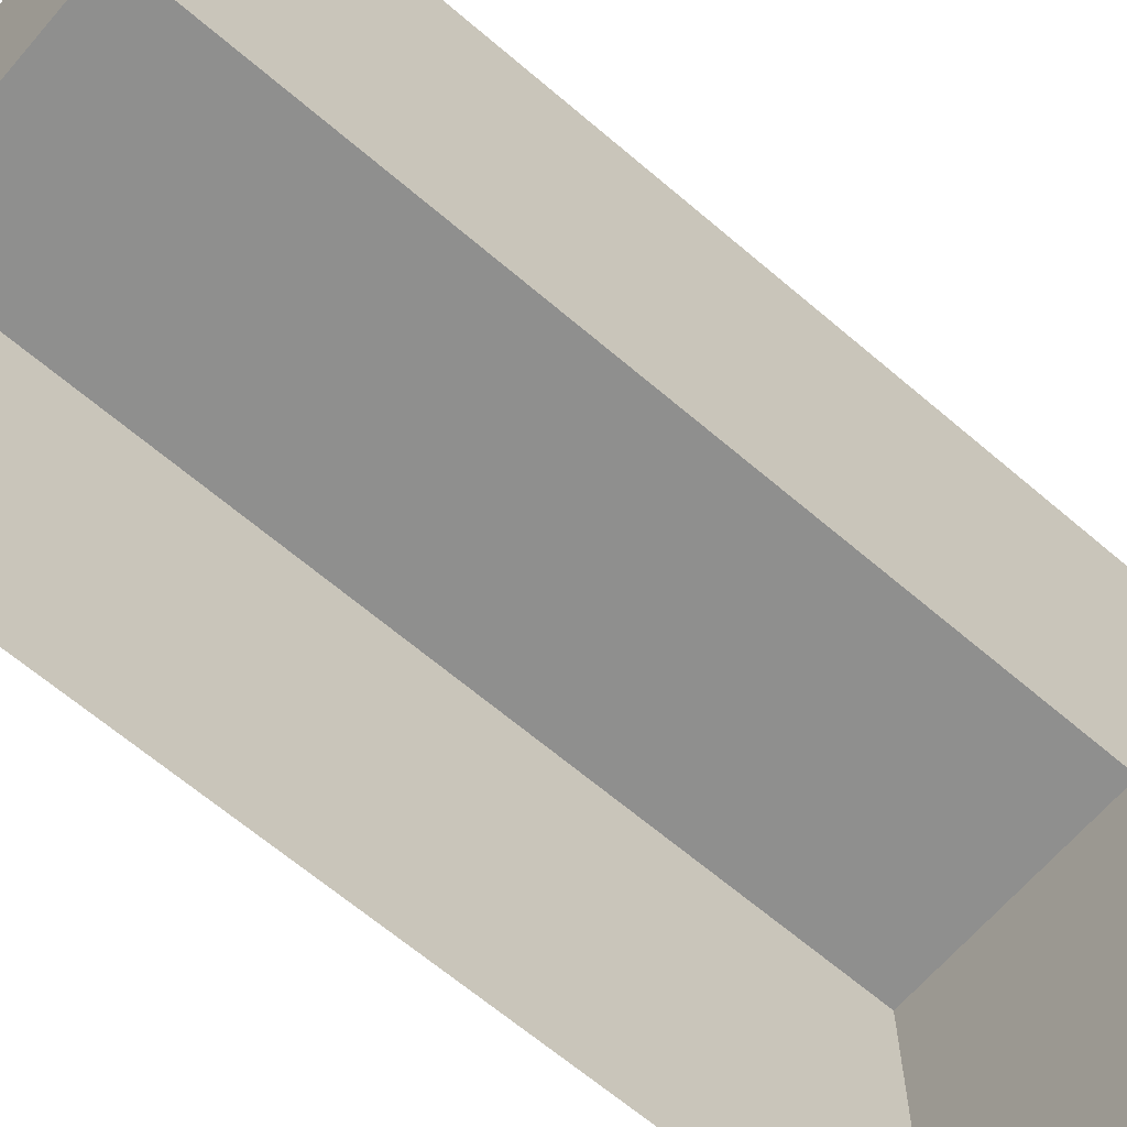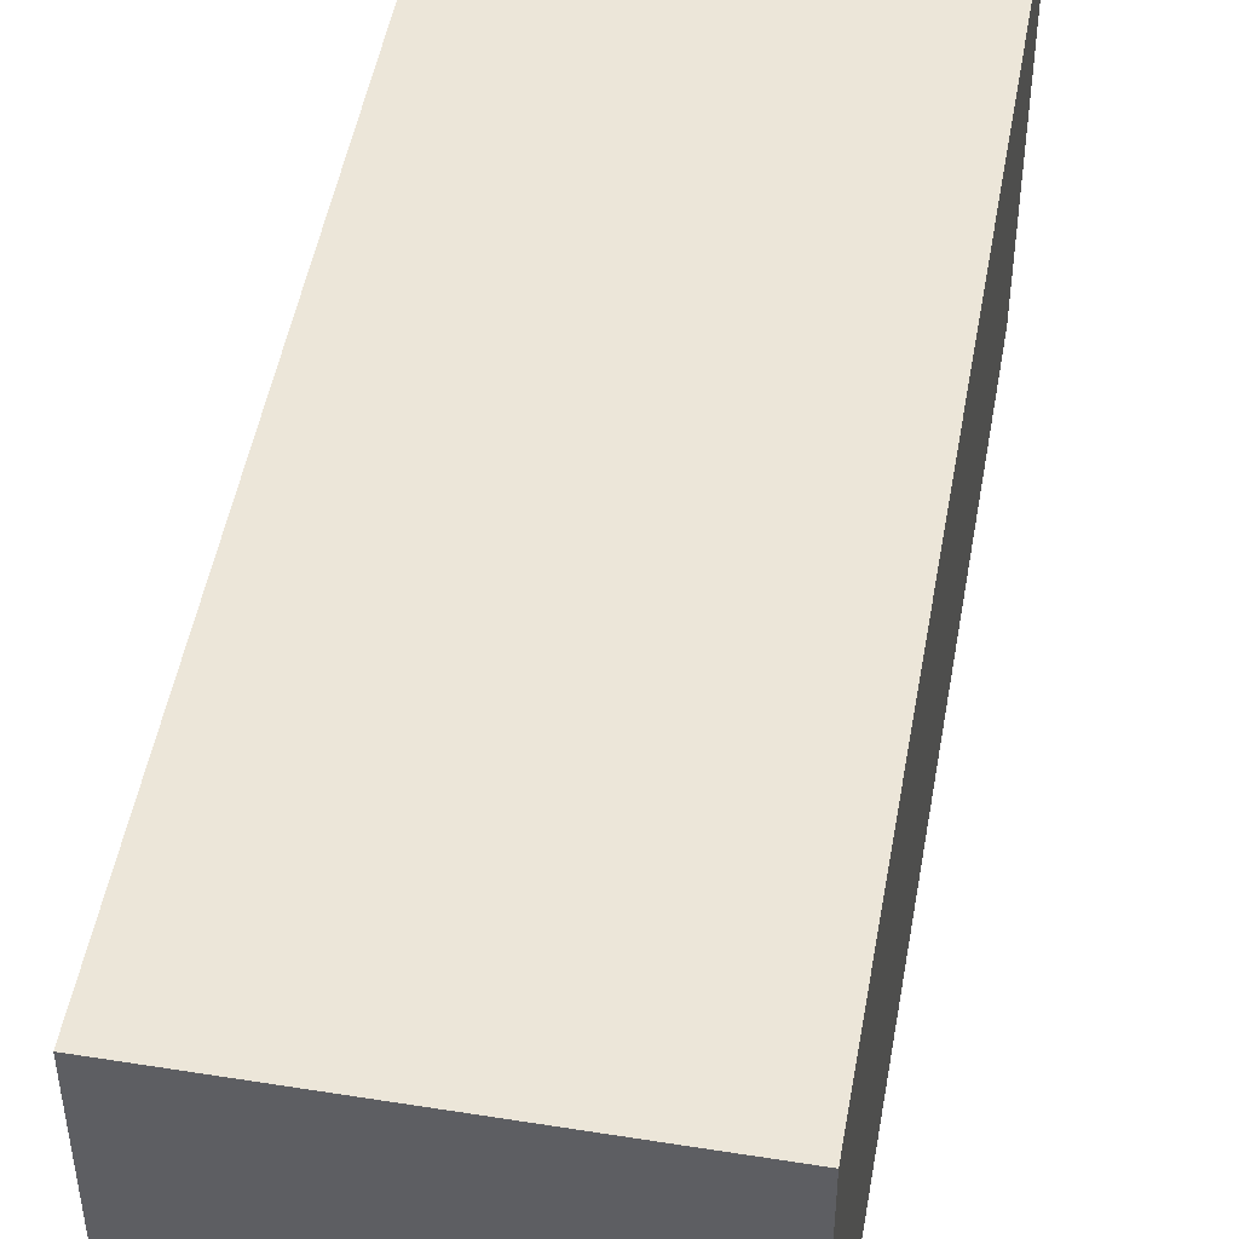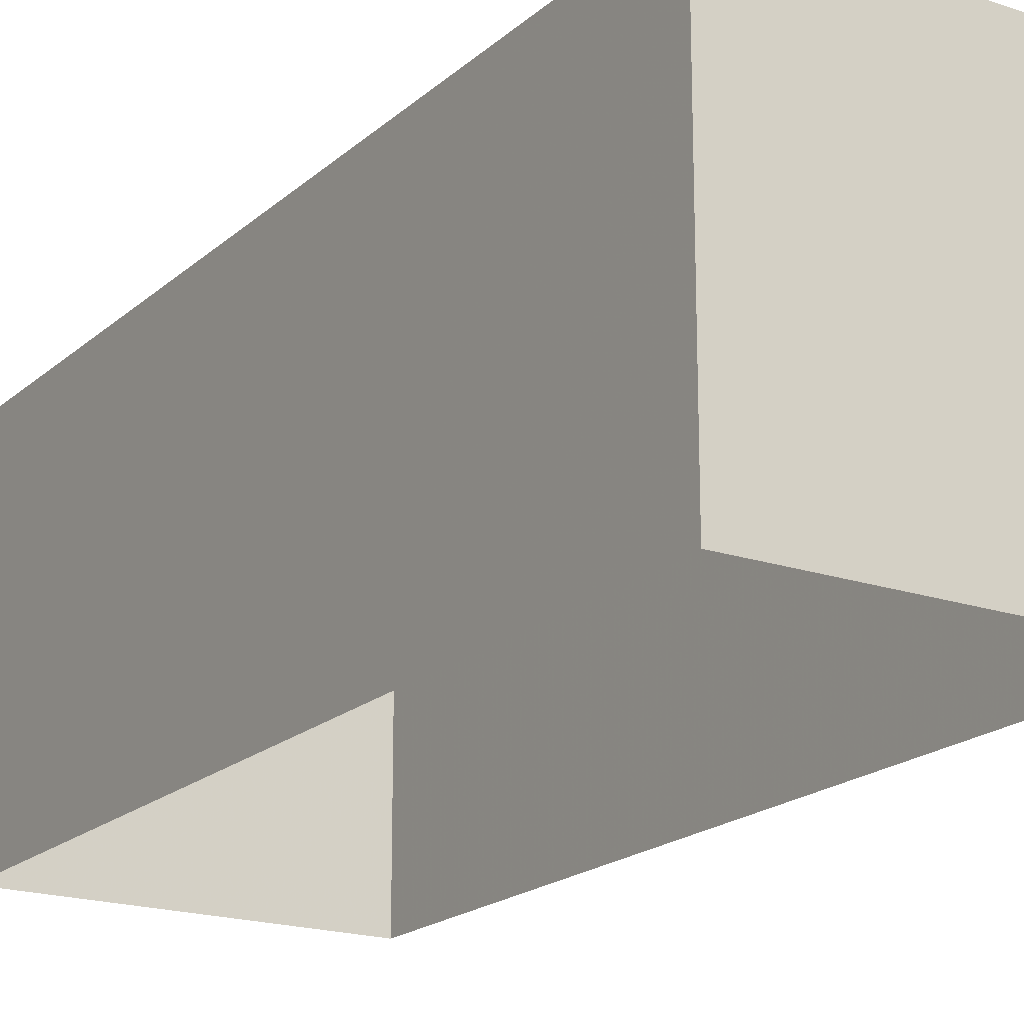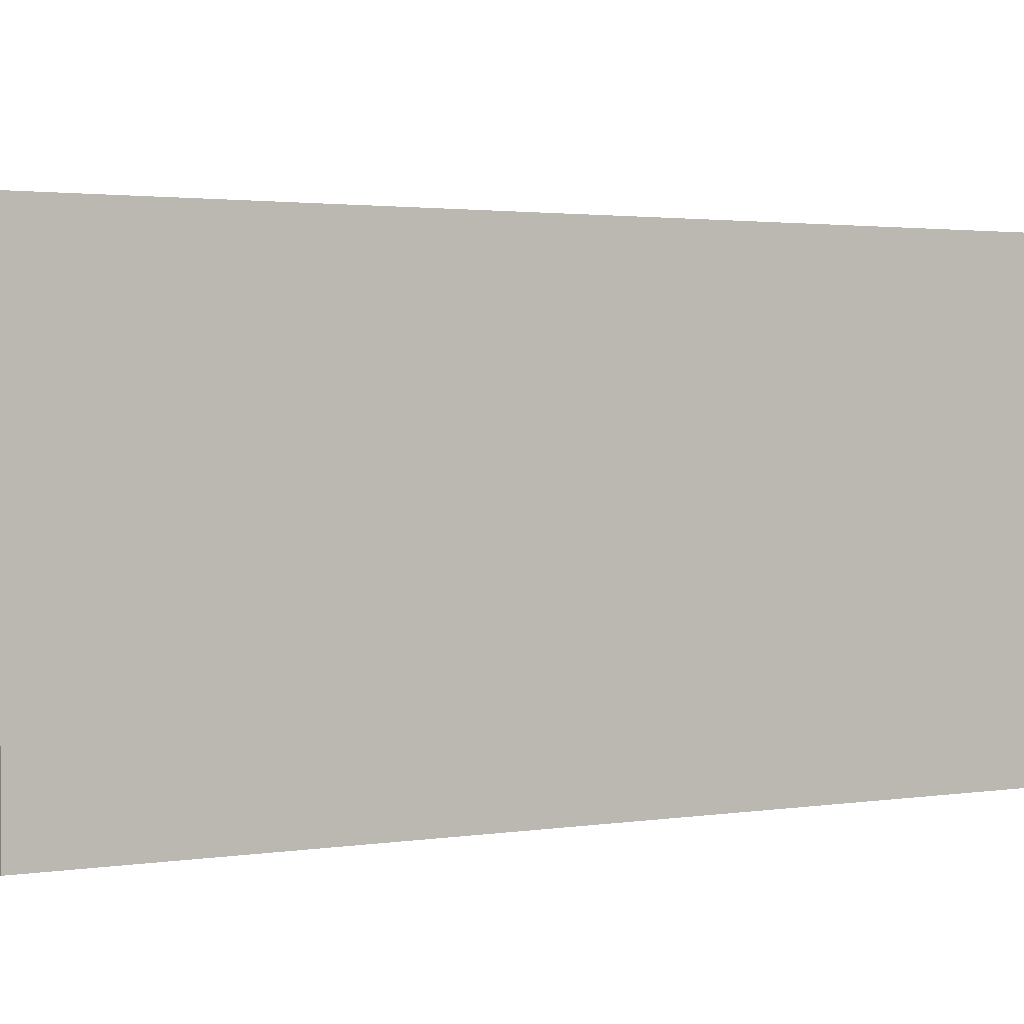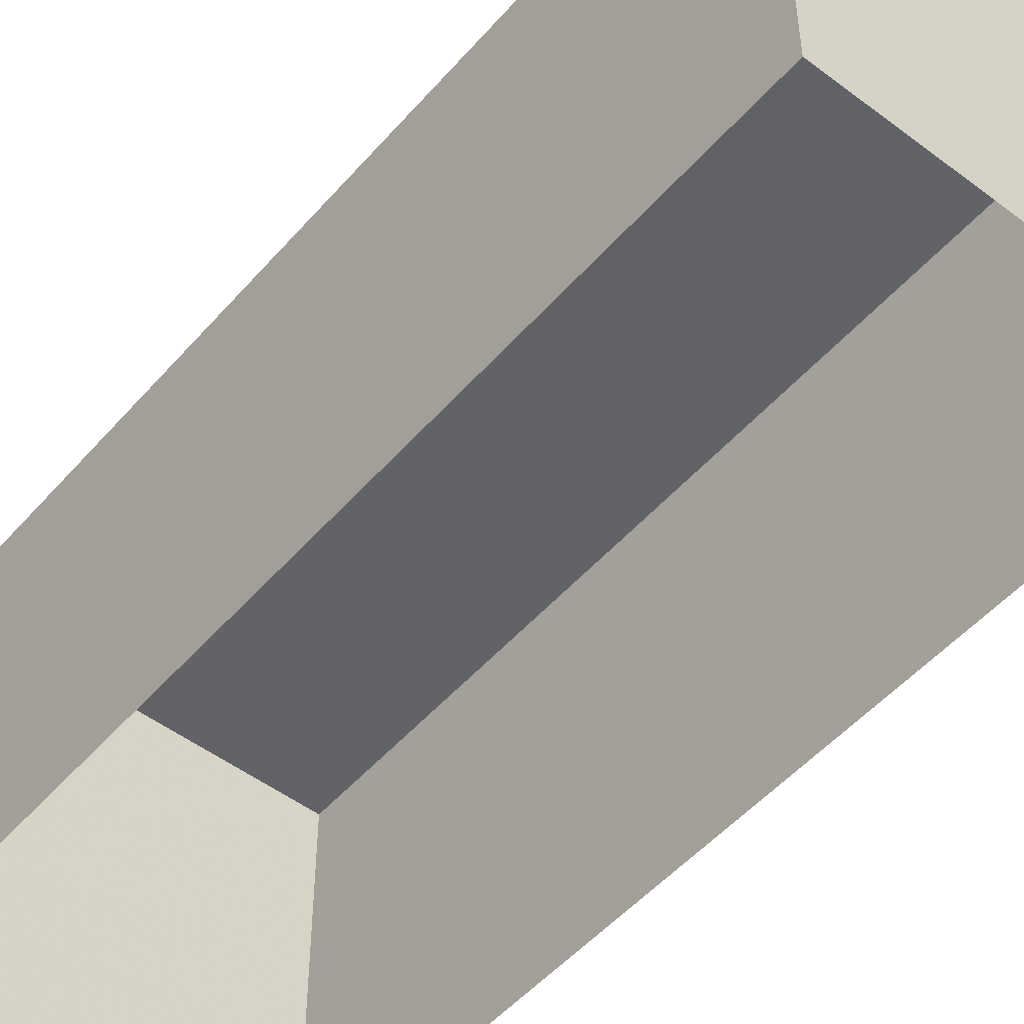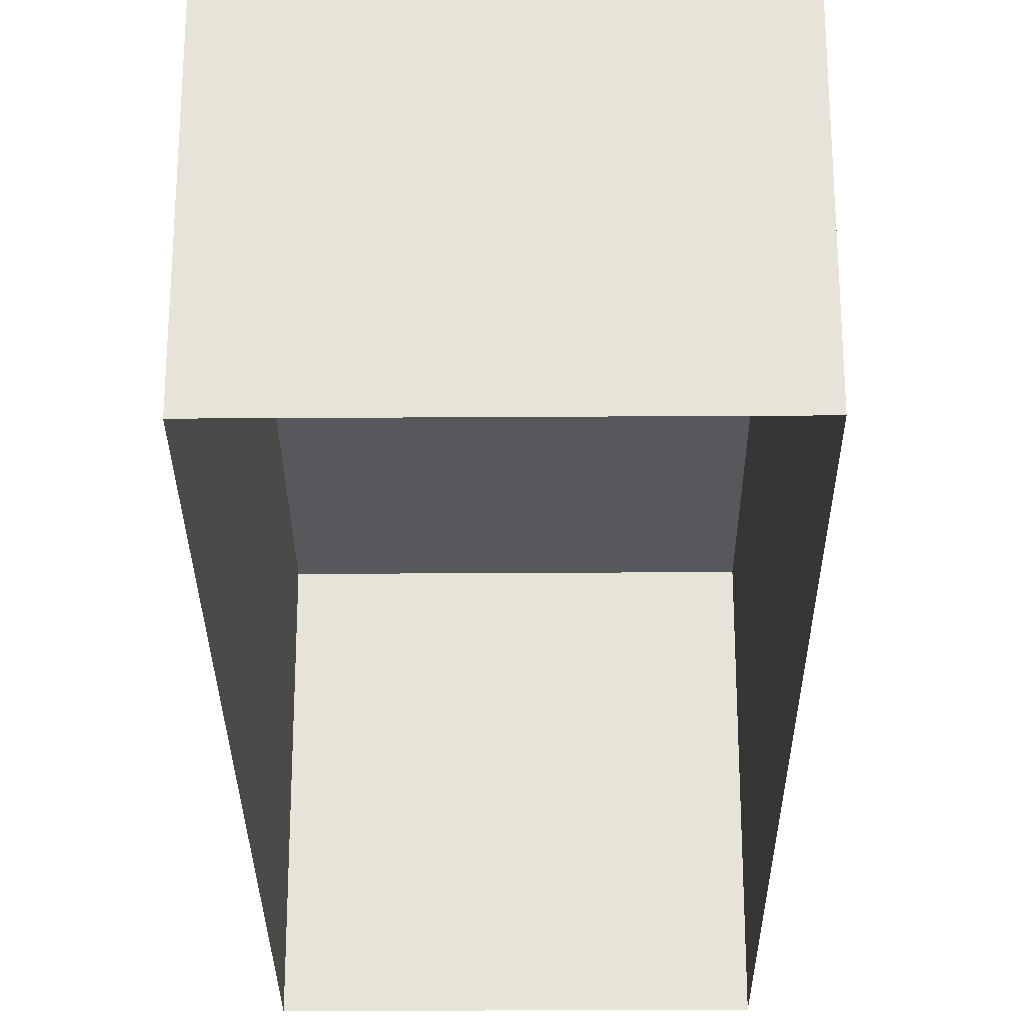
<metadata>
{"format":"obj","ext":"obj","renderer":"f3d","projection":"perspective","resolution":1024,"background":"white","views":[{"elev":-65.2,"azim":-139.4,"up":"+Z"},{"elev":48.8,"azim":1.3,"up":"+Z"},{"elev":-19.2,"azim":138.8,"up":"+Z"},{"elev":1.7,"azim":47.2,"up":"+Z"},{"elev":-50.8,"azim":-48.3,"up":"+Z"},{"elev":-28.0,"azim":-8.3,"up":"+Z"}]}
</metadata>
<code>
v -8.814e+04 -9.865e+04 10.9
v -8.814e+04 -9.864e+04 10.9
v -8.814e+04 -9.864e+04 10.9
v -8.814e+04 -9.865e+04 10.9
v -8.814e+04 -9.864e+04 14.2
v -8.814e+04 -9.865e+04 14.2
v -8.814e+04 -9.864e+04 14.2
v -8.814e+04 -9.865e+04 14.2
f 1 2 3
f 1 4 2
f 5 6 7
f 5 8 6
f 6 1 3
f 7 6 3
f 8 4 1
f 6 8 1
f 8 2 4
f 8 5 2
f 7 3 2
f 5 7 2

</code>
